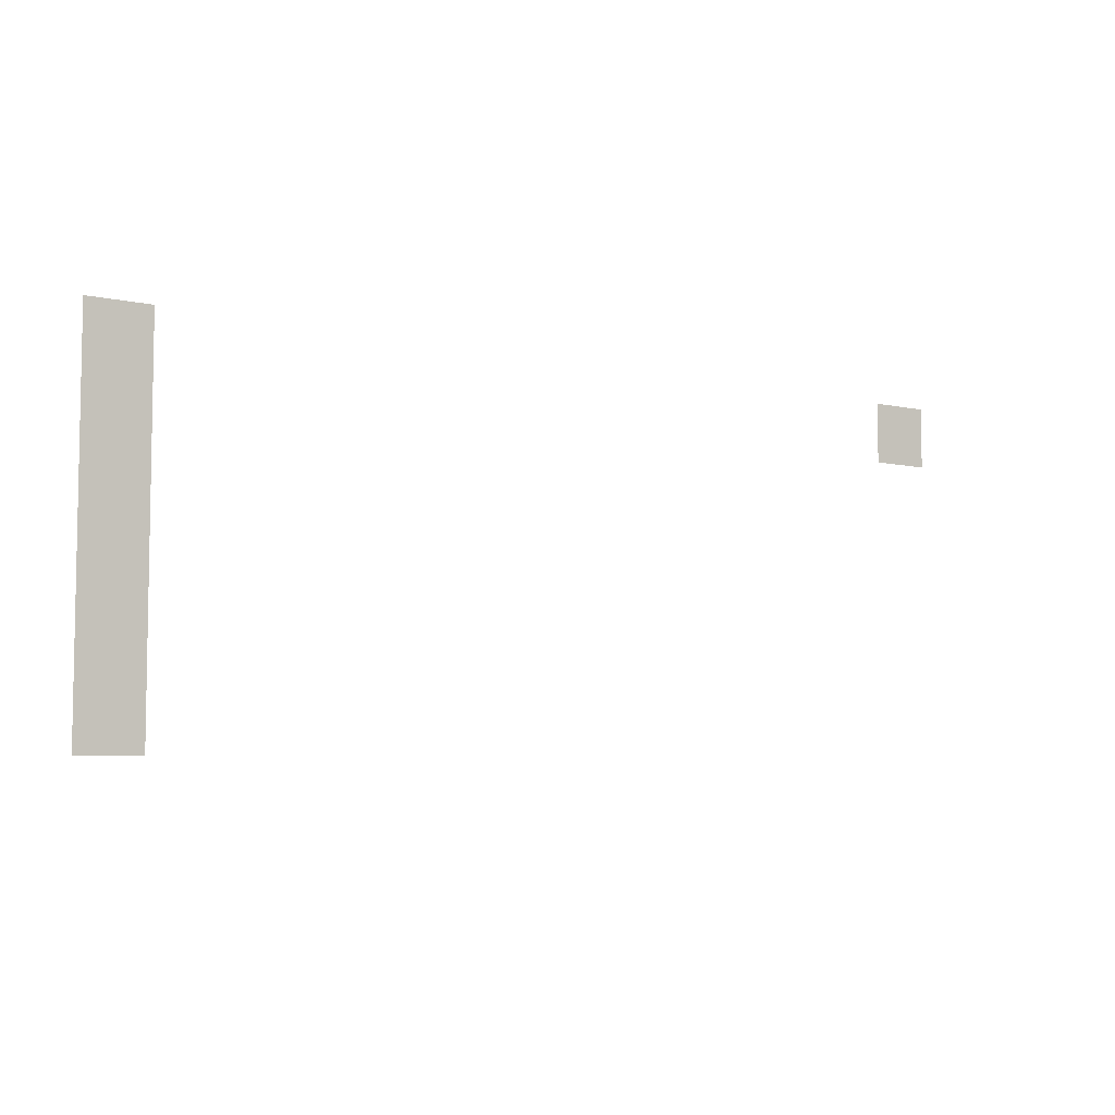
<metadata>
{"format":"obj","ext":"obj","renderer":"f3d","projection":"perspective","resolution":1024,"background":"white","views":[{"elev":-6.2,"azim":145.9,"up":"+Y"}]}
</metadata>
<code>
v -56 -185 0
v -57 -185 0
v -57 -184 0
v -56 -184 0
v -70 -185 0
v -71 -185 0
v -71 -184 0
v -70 -184 0
v -56 -186 0
v -57 -186 0
v -57 -185 0
v -56 -185 0
v -56 -187 0
v -57 -187 0
v -57 -186 0
v -56 -186 0
v -56 -188 0
v -57 -188 0
v -57 -187 0
v -56 -187 0
v -56 -189 0
v -57 -189 0
v -57 -188 0
v -56 -188 0
v -56 -190 0
v -57 -190 0
v -57 -189 0
v -56 -189 0
g map3_mesh_0086
f 1 2 3 4
f 5 6 7 8
f 9 10 11 12
f 13 14 15 16
f 17 18 19 20
f 21 22 23 24
f 25 26 27 28

</code>
